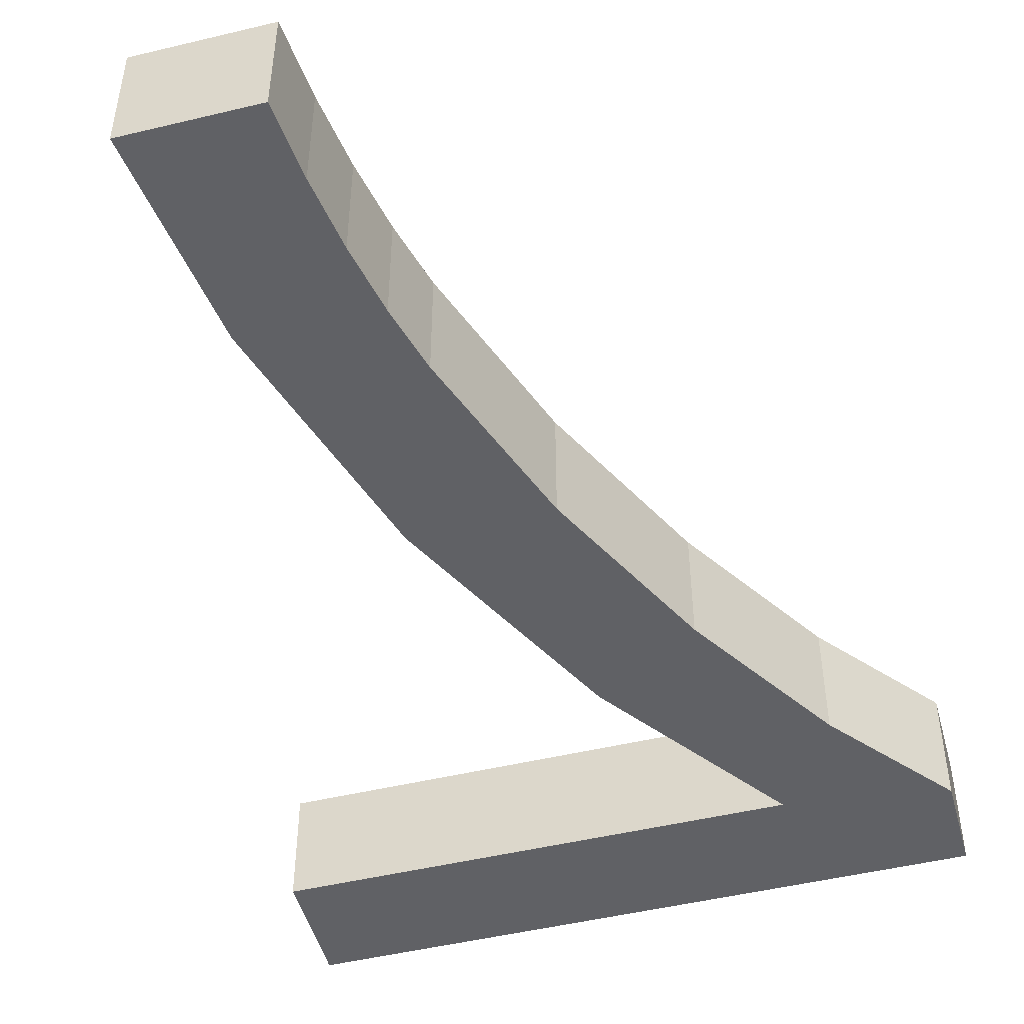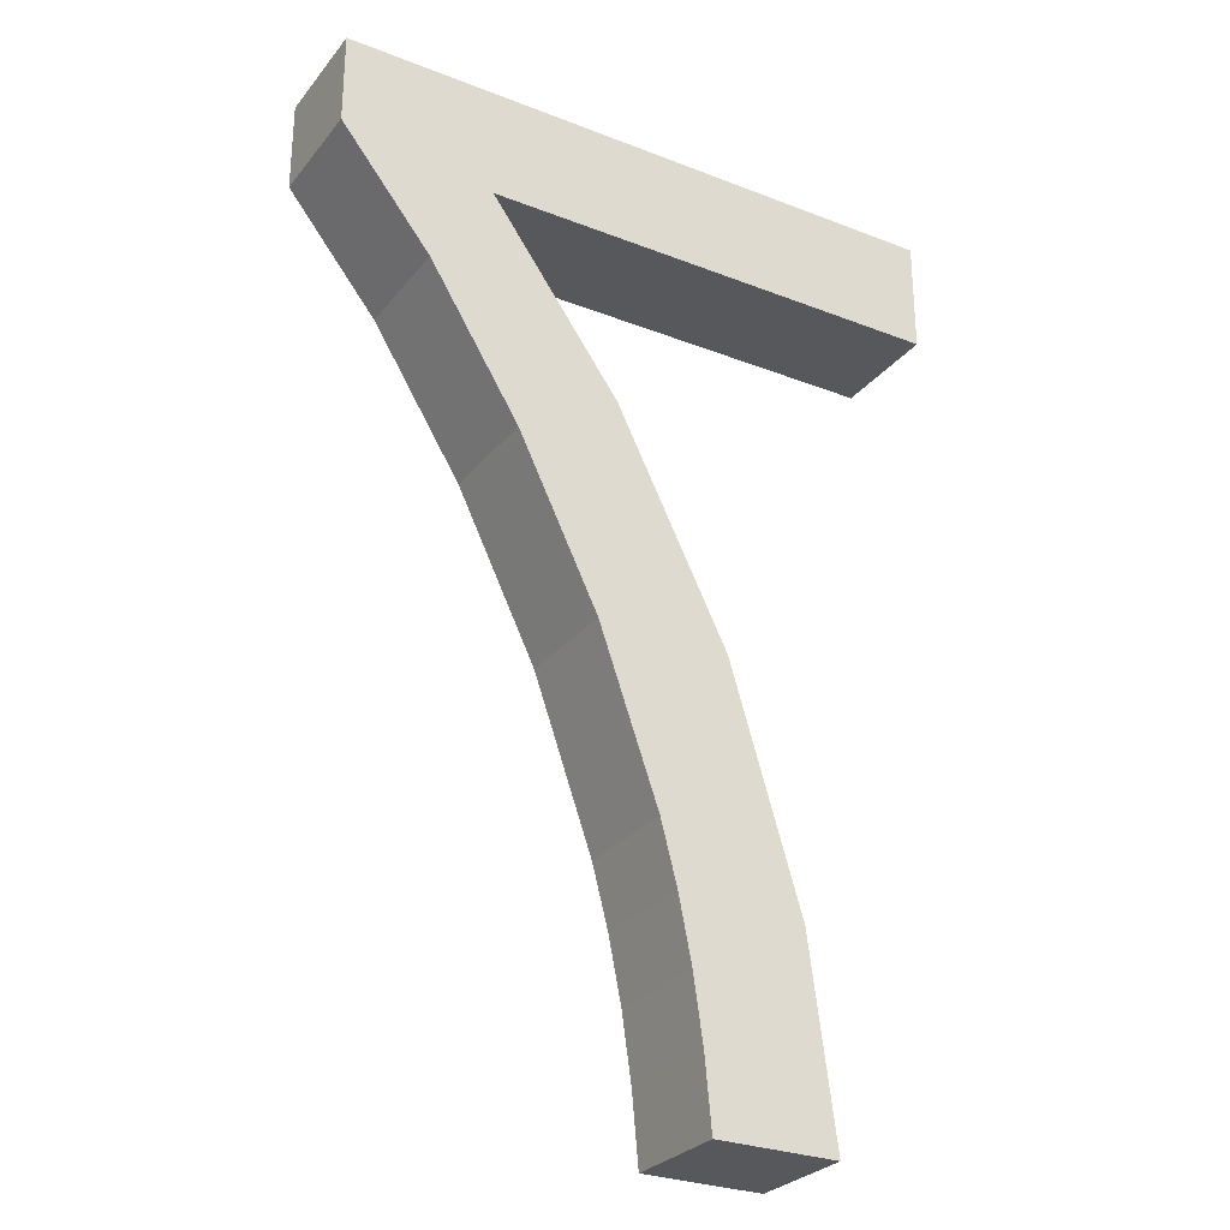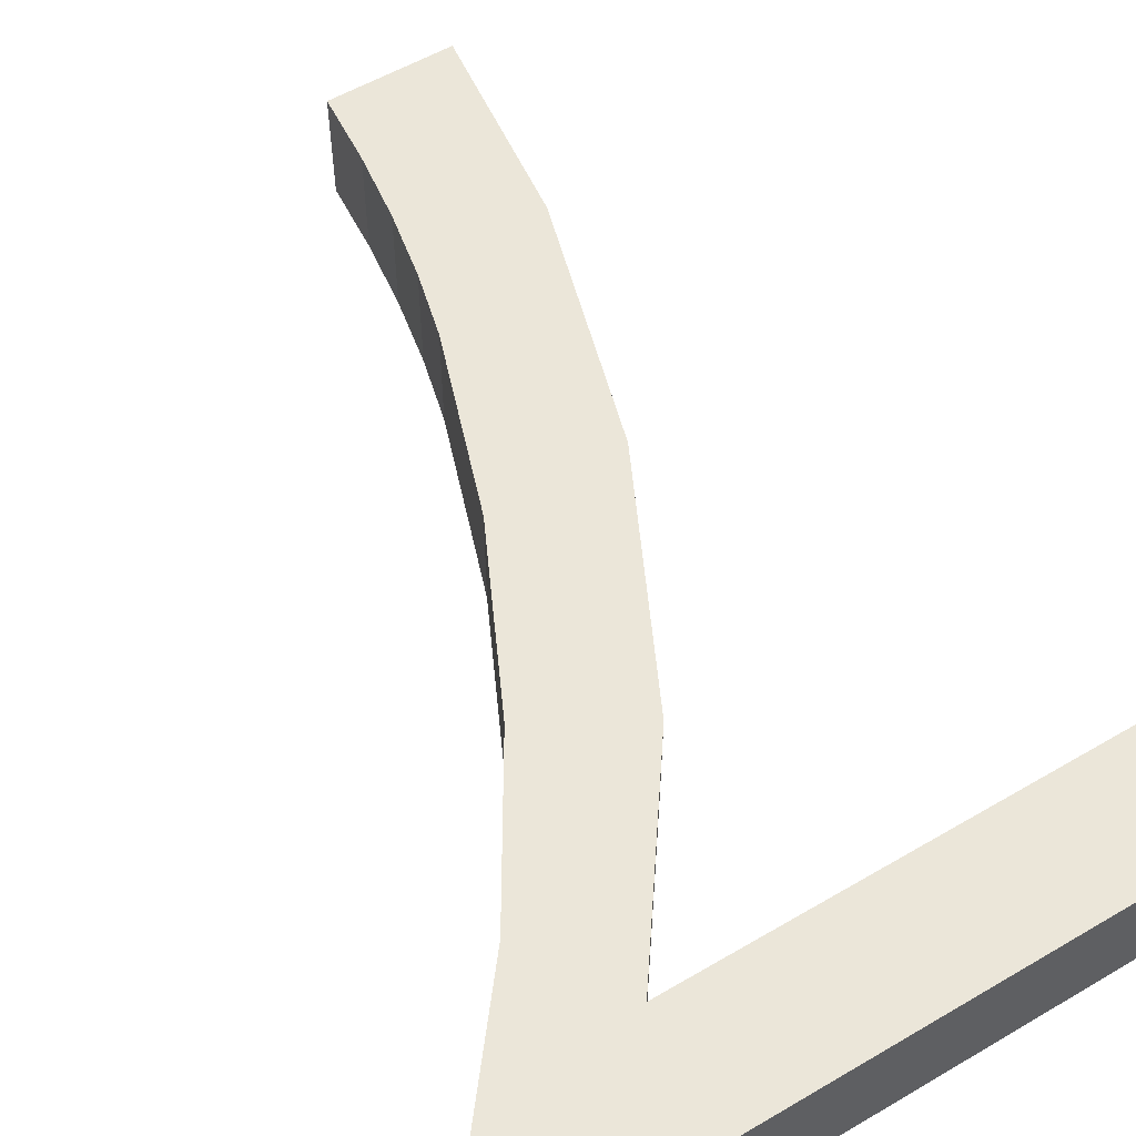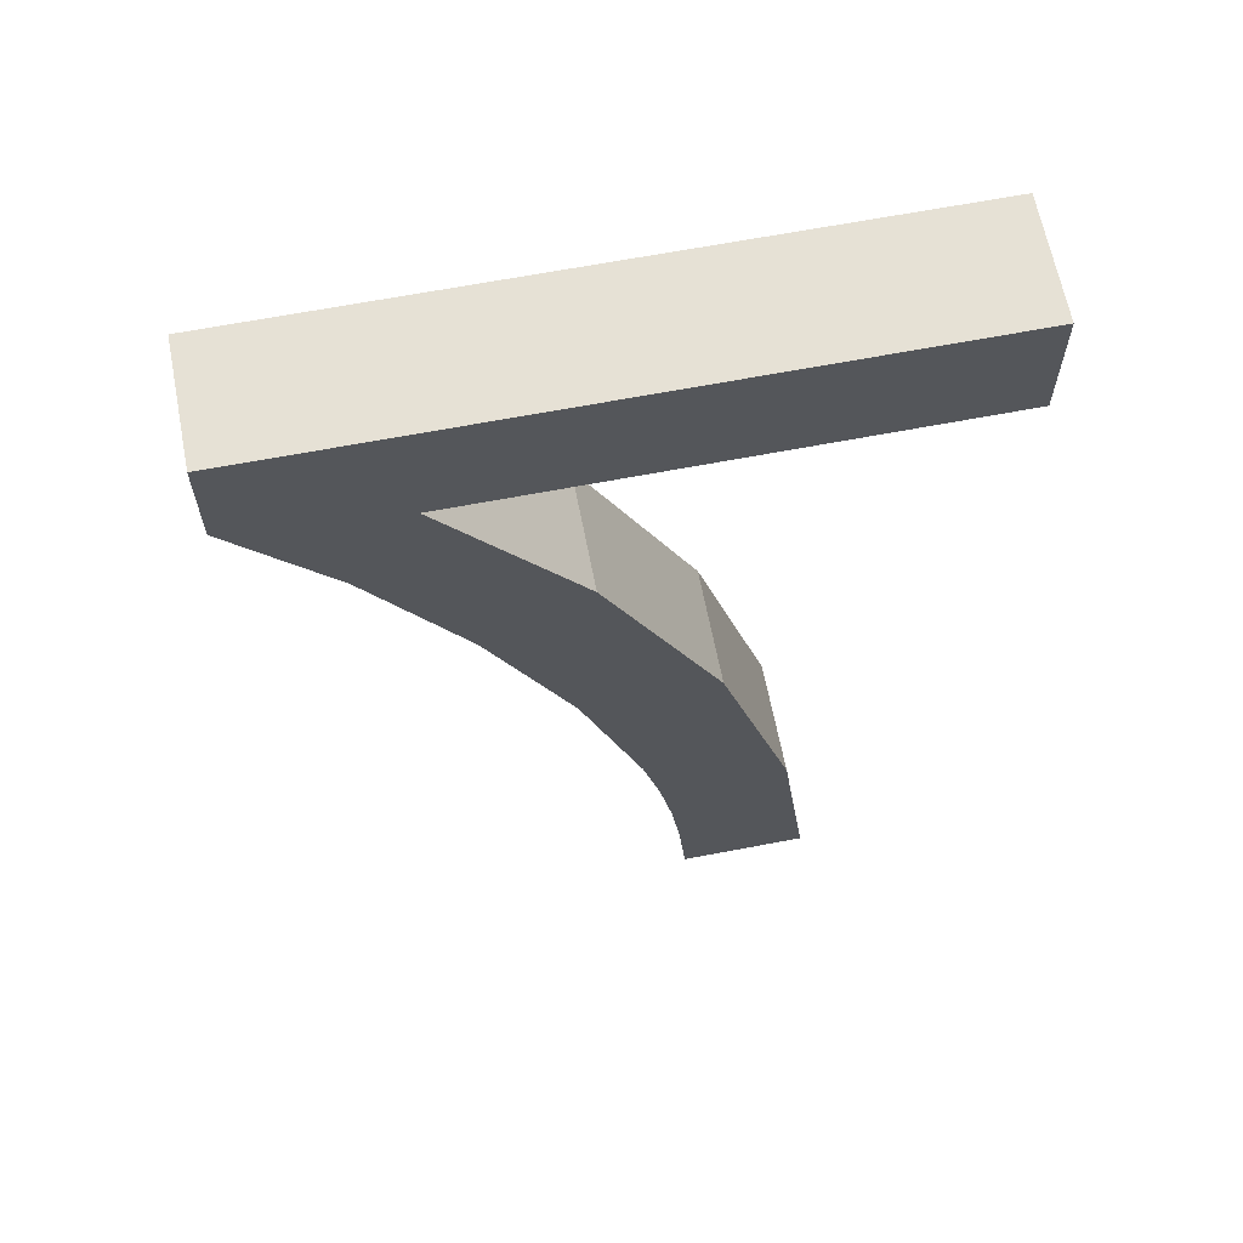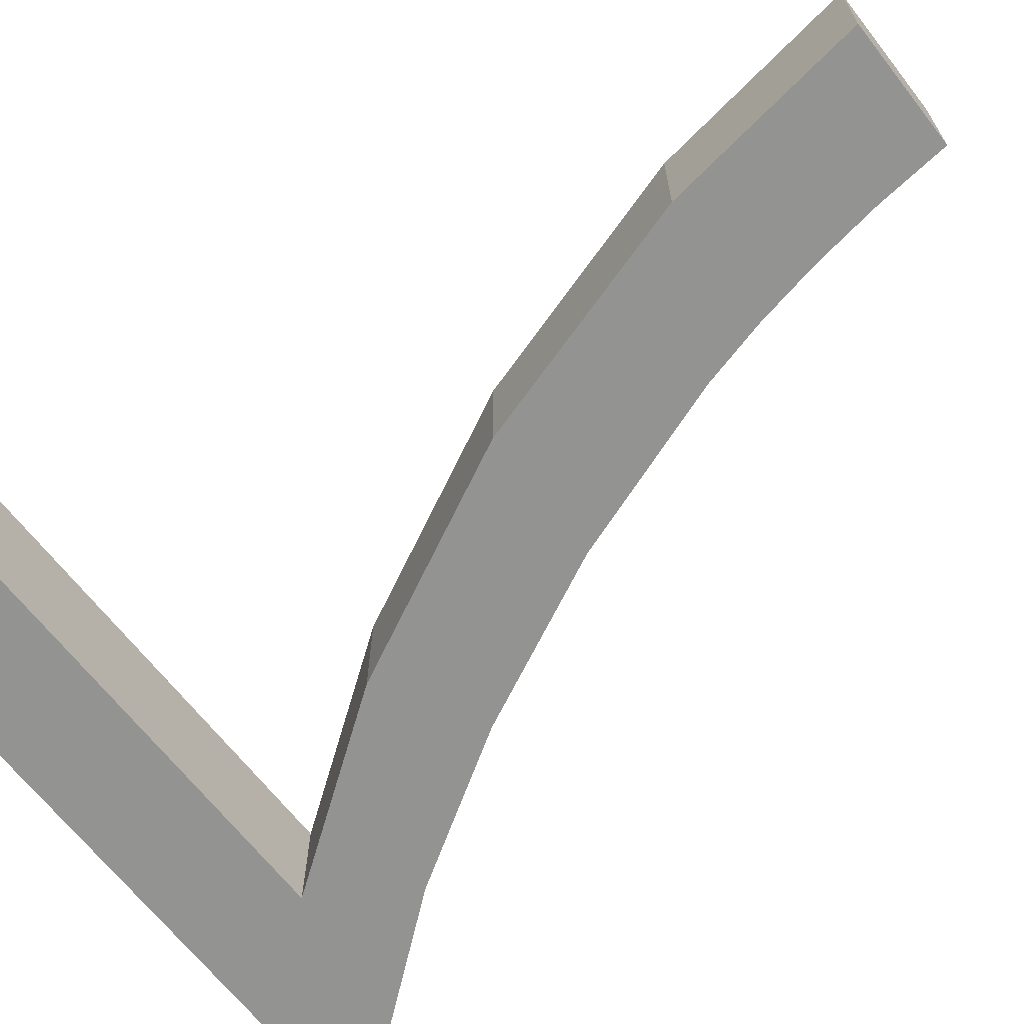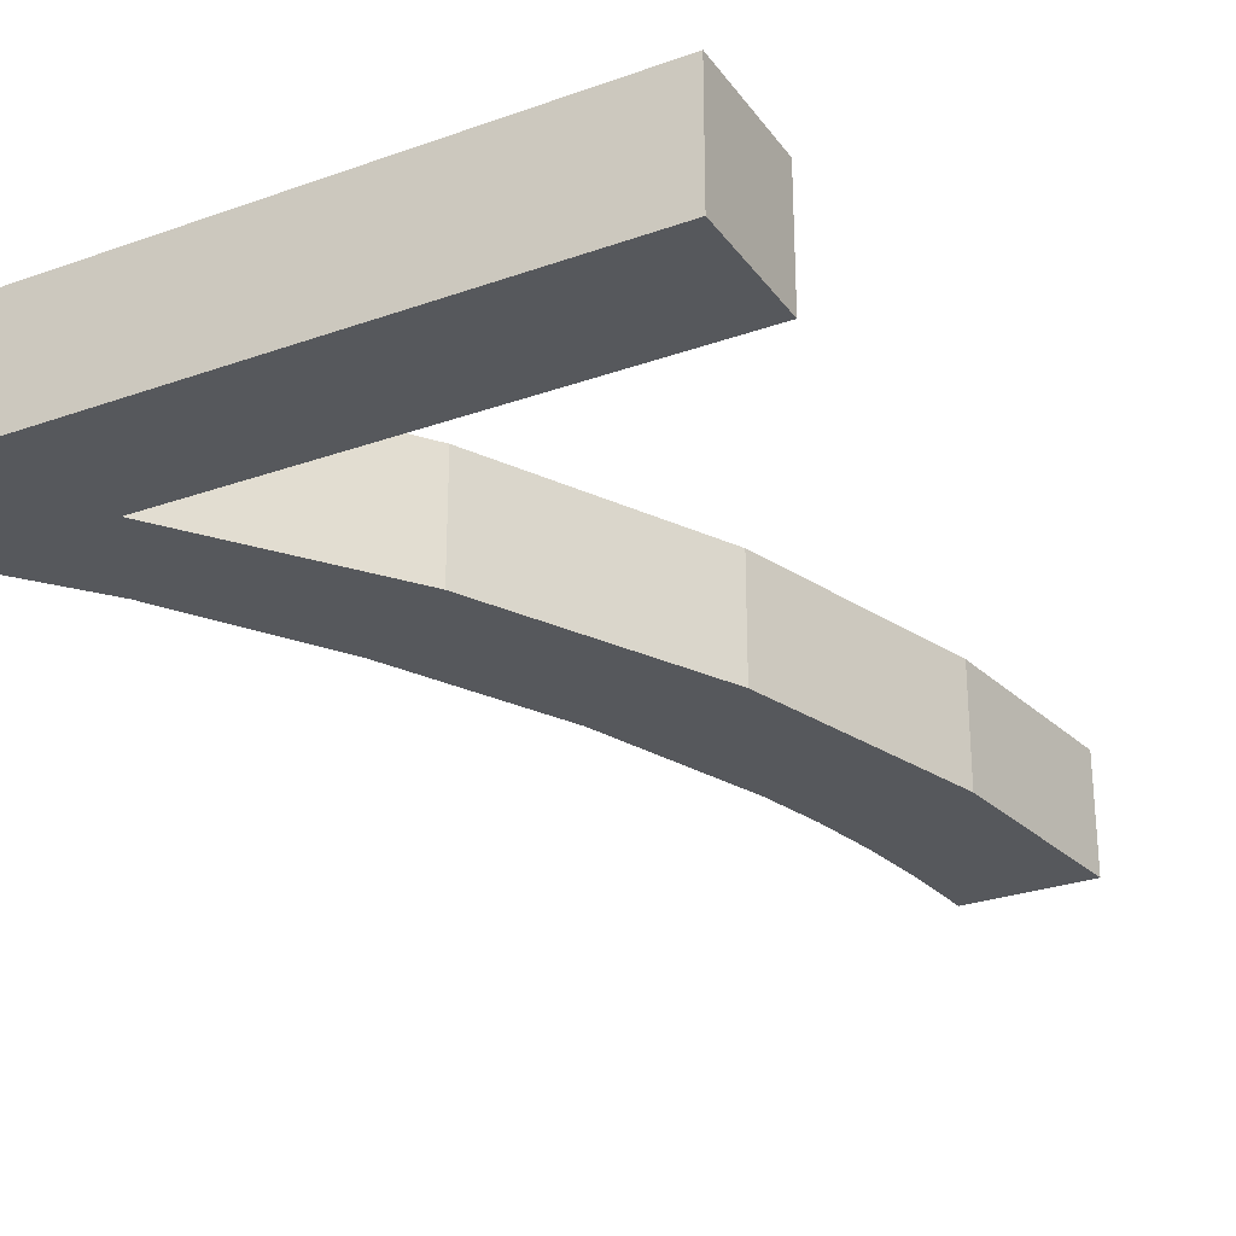
<metadata>
{"format":"obj","ext":"obj","renderer":"f3d","projection":"perspective","resolution":1024,"background":"white","views":[{"elev":-48.6,"azim":15.0,"up":"+Z"},{"elev":-28.3,"azim":149.5,"up":"+Y"},{"elev":56.0,"azim":148.4,"up":"+Z"},{"elev":64.5,"azim":169.0,"up":"+Y"},{"elev":-66.7,"azim":-52.0,"up":"+Z"},{"elev":-28.0,"azim":-151.5,"up":"+Z"}]}
</metadata>
<code>
v -0.5999 1.495 0
v -0.5999 1.495 -0.2
v -0.5999 1.698 0
v -0.5999 1.698 -0.2
v -0.5999 1.698 0
v -0.5999 1.698 -0.2
v 0.5134 1.698 0
v 0.5134 1.698 -0.2
v 0.5134 1.698 0
v 0.5134 1.698 -0.2
v 0.5134 1.533 0
v 0.5134 1.533 -0.2
v 0.5134 1.533 0
v 0.5134 1.533 -0.2
v 0.3499 1.33 0
v 0.3499 1.33 -0.2
v 0.1879 1.069 0
v 0.1879 1.069 -0.2
v 0.04492 0.7748 0
v 0.04492 0.7748 -0.2
v -0.06139 0.4728 0
v -0.06139 0.4728 -0.2
v -0.06139 0.4728 0
v -0.06139 0.4728 -0.2
v -0.09021 0.3623 0
v -0.09021 0.3623 -0.2
v -0.1133 0.2466 0
v -0.1133 0.2466 -0.2
v -0.1307 0.1259 0
v -0.1307 0.1259 -0.2
v -0.1423 0 0
v -0.1423 0 -0.2
v -0.1423 0 0
v -0.1423 0 -0.2
v -0.3594 0 0
v -0.3594 0 -0.2
v -0.3594 0 0
v -0.3594 0 -0.2
v -0.3132 0.3519 0
v -0.3132 0.3519 -0.2
v -0.1868 0.7726 0
v -0.1868 0.7726 -0.2
v 0.01159 1.173 0
v 0.01159 1.173 -0.2
v 0.2424 1.495 0
v 0.2424 1.495 -0.2
v 0.2424 1.495 0
v 0.2424 1.495 -0.2
v -0.5999 1.495 0
v -0.5999 1.495 -0.2
v -0.5999 1.698 -0.2
v 0.5134 1.698 -0.2
v -0.5999 1.495 -0.2
v 0.5134 1.533 -0.2
v 0.2424 1.495 -0.2
v 0.01159 1.173 -0.2
v -0.1868 0.7726 -0.2
v 0.3499 1.33 -0.2
v 0.1879 1.069 -0.2
v 0.04492 0.7748 -0.2
v -0.06139 0.4728 -0.2
v -0.09021 0.3623 -0.2
v -0.1133 0.2466 -0.2
v -0.1307 0.1259 -0.2
v -0.1423 0 -0.2
v -0.3594 0 -0.2
v -0.3132 0.3519 -0.2
v -0.5999 1.495 0
v 0.5134 1.698 0
v -0.5999 1.698 0
v 0.5134 1.533 0
v 0.2424 1.495 0
v -0.1868 0.7726 0
v 0.01159 1.173 0
v 0.3499 1.33 0
v 0.1879 1.069 0
v 0.04492 0.7748 0
v -0.06139 0.4728 0
v -0.09021 0.3623 0
v -0.1133 0.2466 0
v -0.1307 0.1259 0
v -0.1423 0 0
v -0.3594 0 0
v -0.3132 0.3519 0
f 1 3 2
f 2 3 4
f 5 7 6
f 6 7 8
f 9 11 10
f 10 11 12
f 13 15 14
f 14 15 16
f 15 17 16
f 16 17 18
f 17 19 18
f 18 19 20
f 19 21 20
f 20 21 22
f 23 25 24
f 24 25 26
f 25 27 26
f 26 27 28
f 27 29 28
f 28 29 30
f 29 31 30
f 30 31 32
f 33 35 34
f 34 35 36
f 37 39 38
f 38 39 40
f 39 41 40
f 40 41 42
f 41 43 42
f 42 43 44
f 43 45 44
f 44 45 46
f 47 49 48
f 48 49 50
f 51 52 53
f 52 54 53
f 54 55 53
f 56 54 57
f 54 58 57
f 58 59 57
f 59 60 57
f 60 61 57
f 61 62 57
f 62 63 57
f 63 64 57
f 64 65 57
f 65 66 57
f 66 67 57
f 56 55 54
f 68 69 70
f 68 71 69
f 68 72 71
f 73 71 74
f 73 75 71
f 73 76 75
f 73 77 76
f 73 78 77
f 73 79 78
f 73 80 79
f 73 81 80
f 73 82 81
f 73 83 82
f 73 84 83
f 71 72 74

</code>
